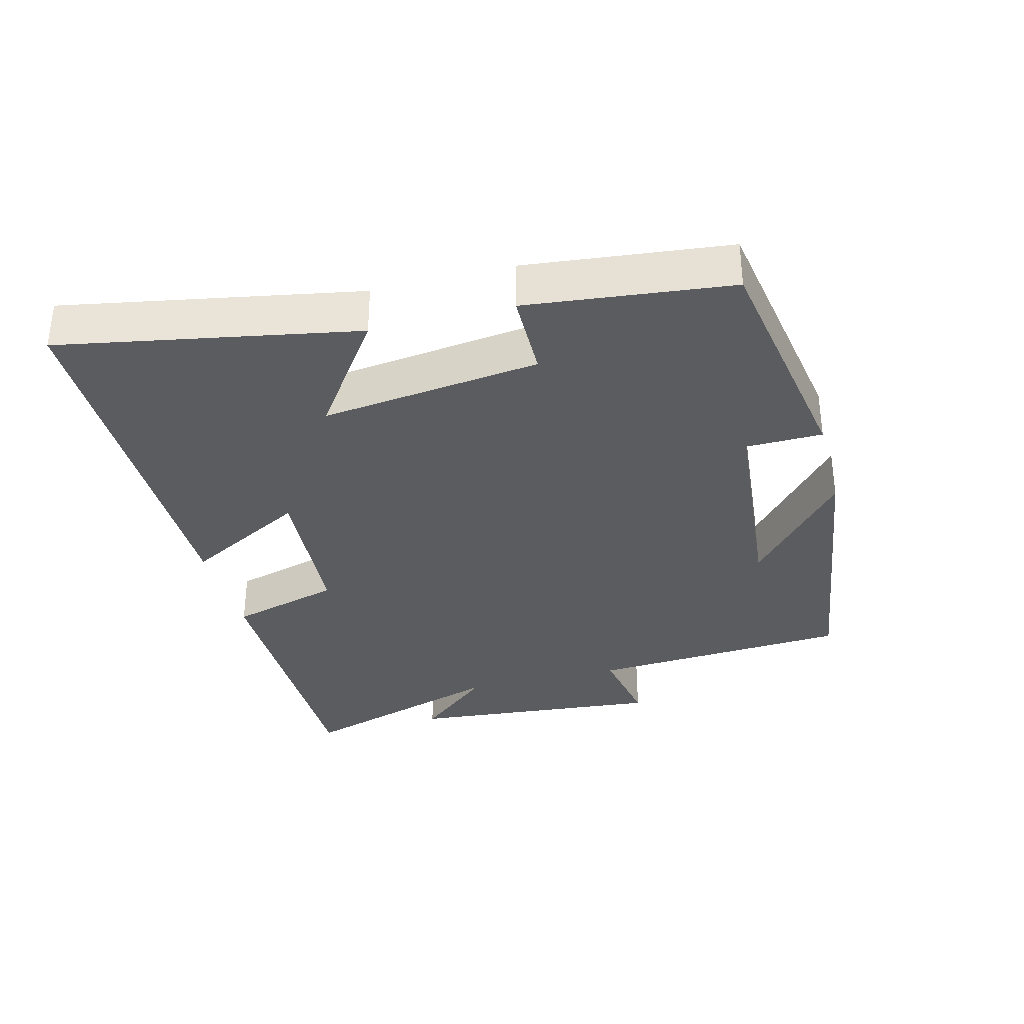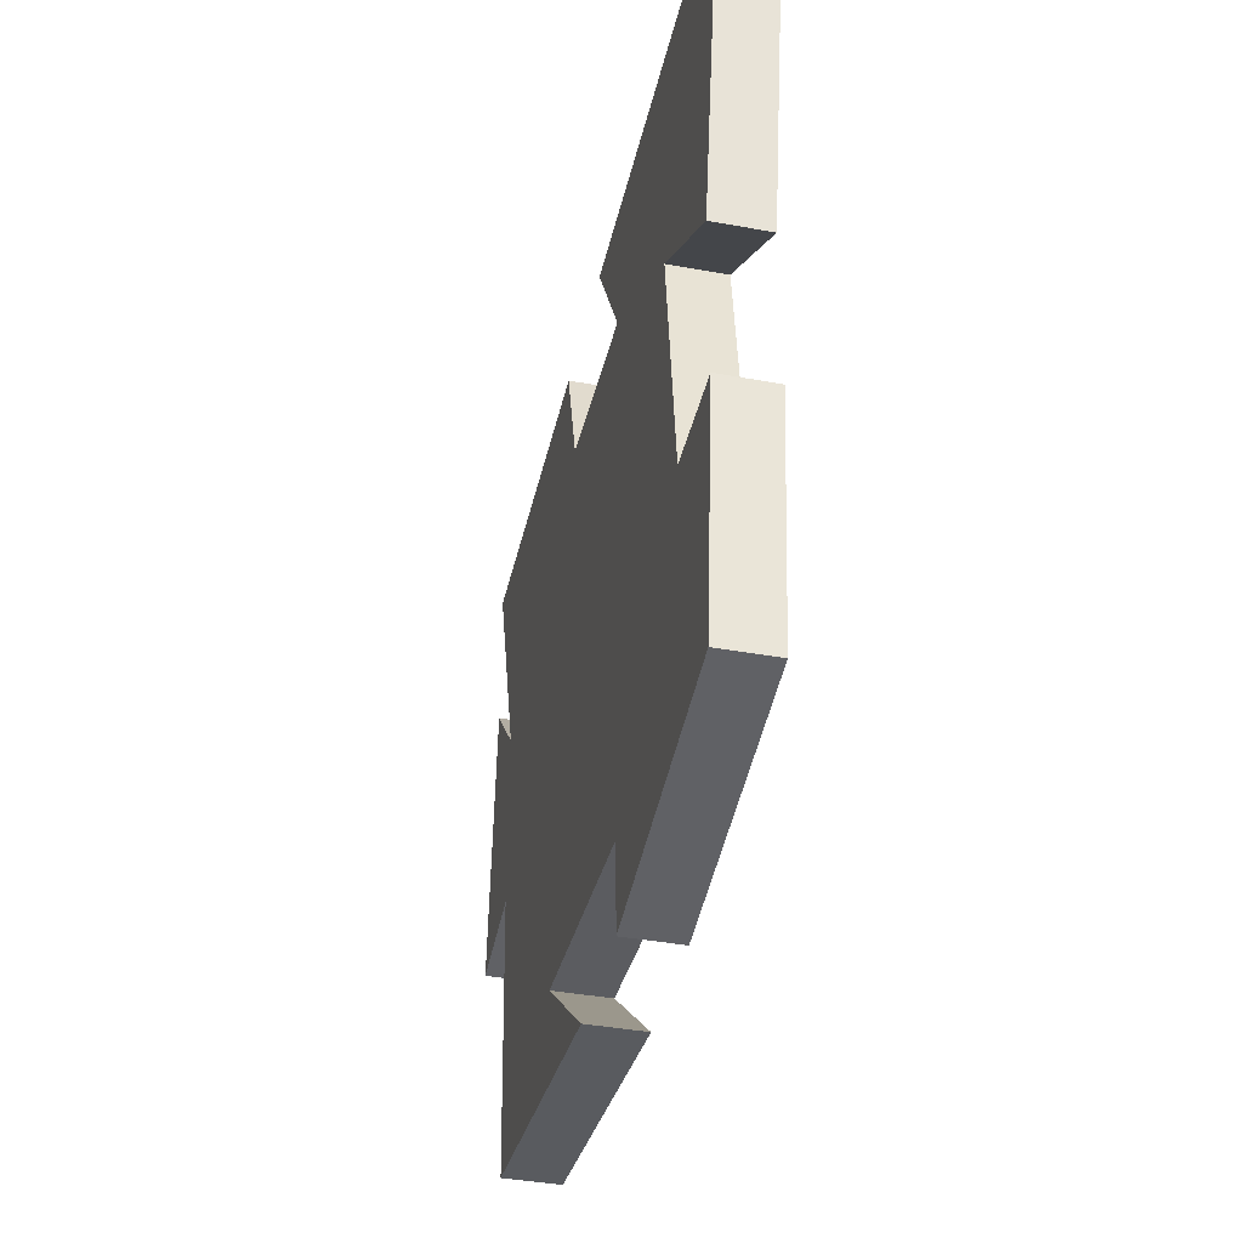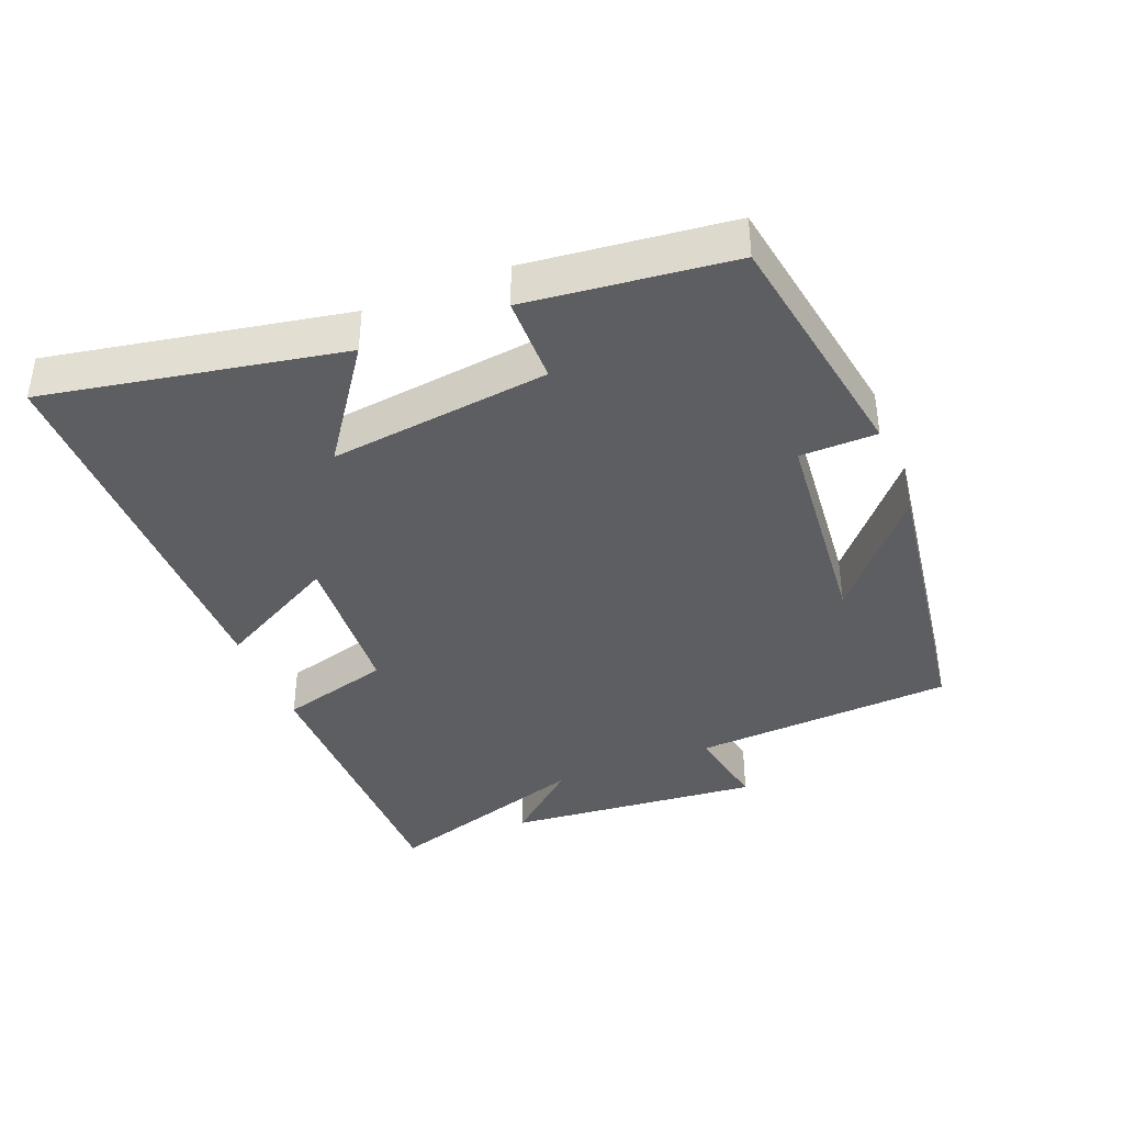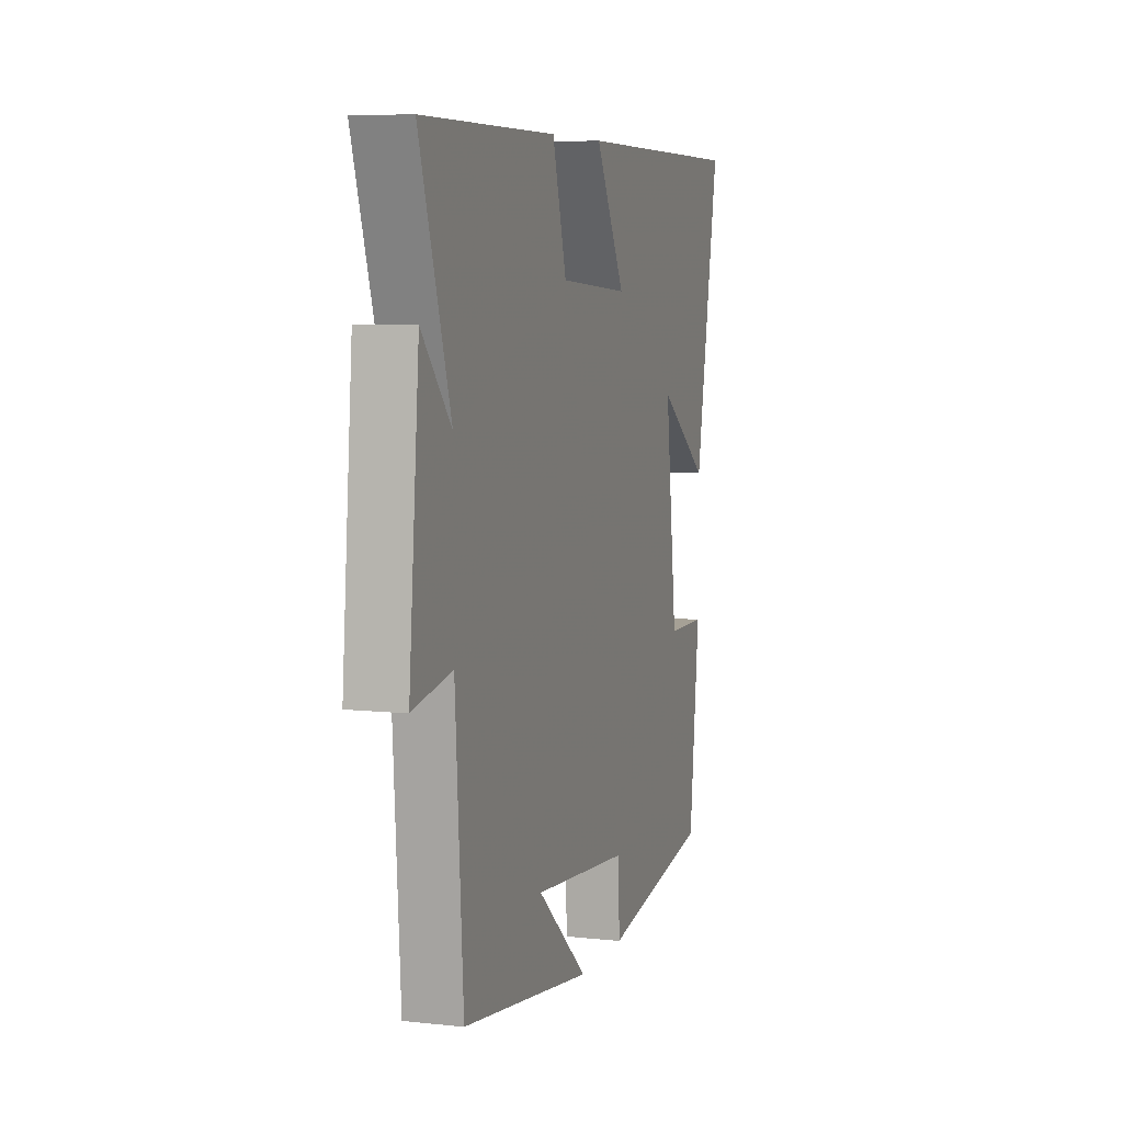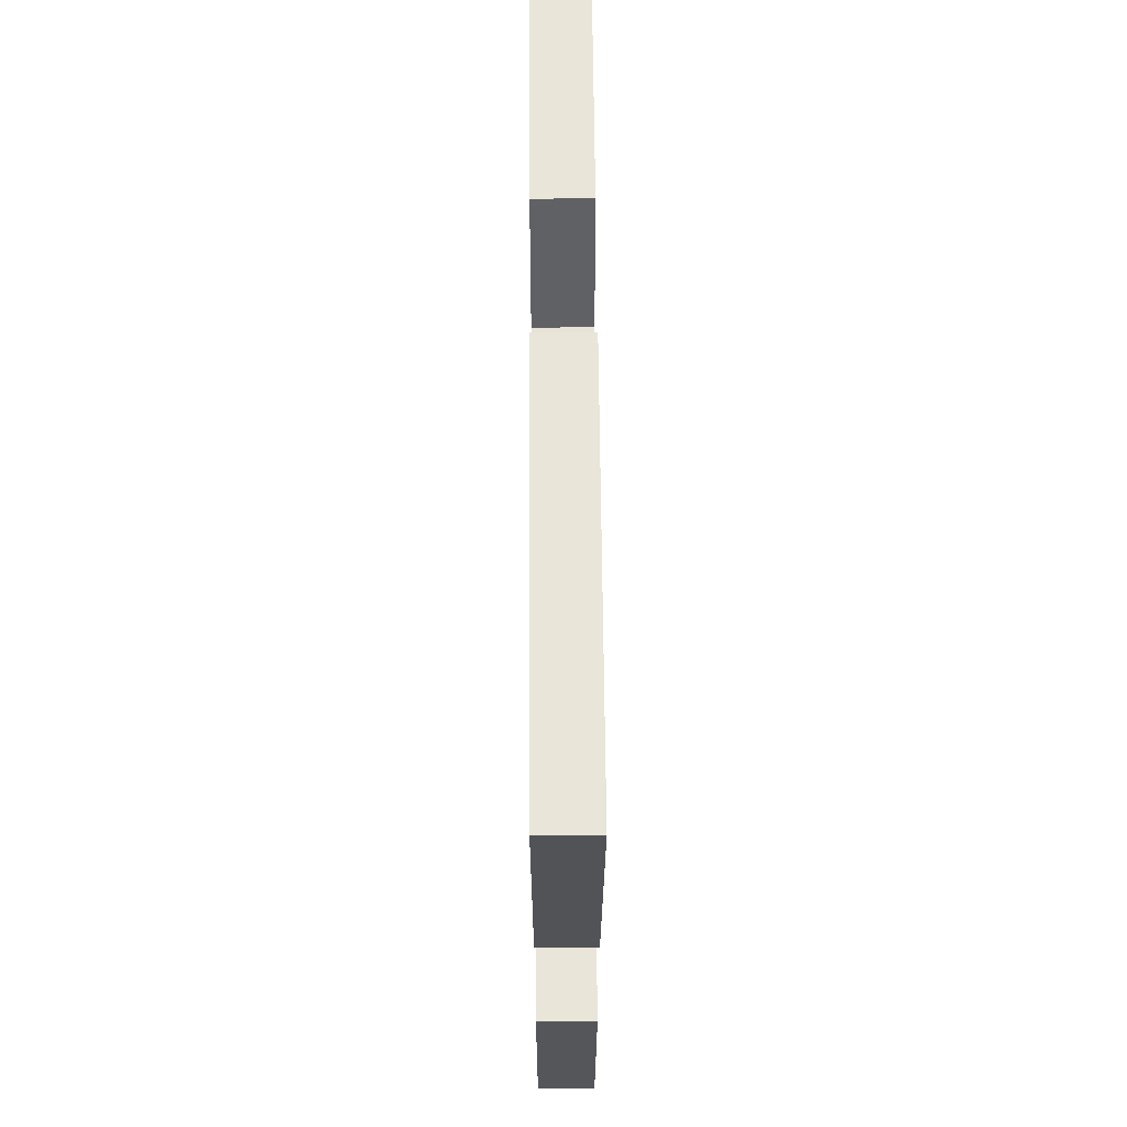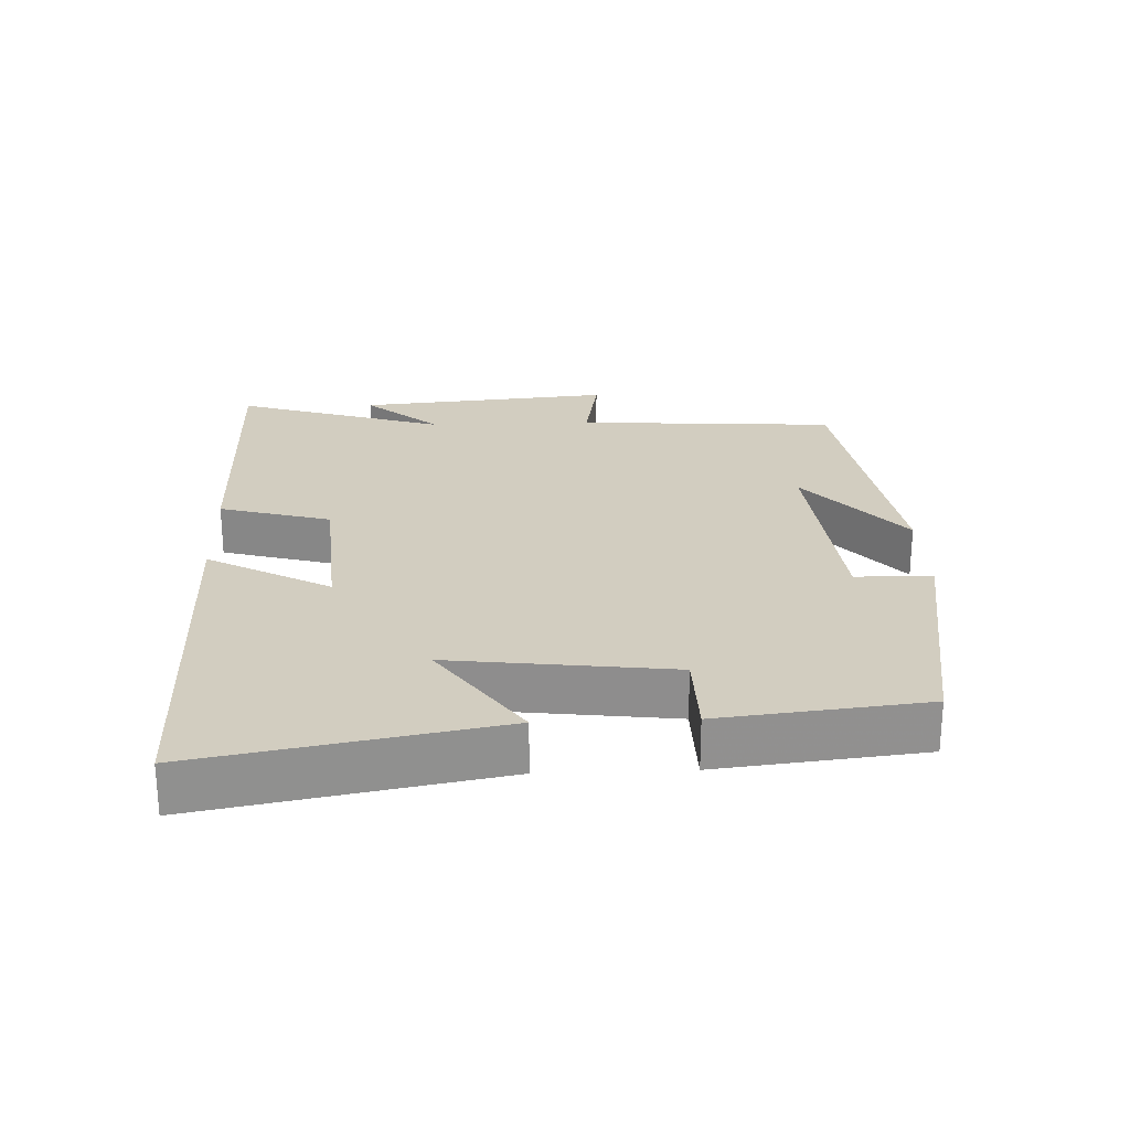
<metadata>
{"format":"obj","ext":"obj","renderer":"f3d","projection":"perspective","resolution":1024,"background":"white","views":[{"elev":-33.8,"azim":104.6,"up":"+Y"},{"elev":-40.2,"azim":77.3,"up":"+Z"},{"elev":-39.1,"azim":111.8,"up":"+Y"},{"elev":7.0,"azim":-72.5,"up":"+Z"},{"elev":57.7,"azim":89.6,"up":"+Z"},{"elev":24.6,"azim":87.7,"up":"+Y"}]}
</metadata>
<code>
v 0.467 0.07 -0.44
v 0.108 0.07 -0.5
v 0.106 0.07 -0.388
v -0.214 0.07 -0.358
v -0.048 0.07 -0.5
v -0.475 0.07 -0.438
v -0.5 0.07 -0.054
v -0.629 0.07 -0.077
v -0.595 0.07 0.299
v -0.5 0.07 0.19
v -0.6 0.07 0.5
v -0.166 0.07 0.5
v -0.12 0.07 0.337
v 0.11 0.07 0.321
v 0.012 0.07 0.5
v 0.58 0.07 0.496
v 0.5 0.07 0.064
v 0.332 0.07 0.182
v 0.372 0.07 -0.14
v 0.5 0.07 -0.142
v 0.467 0 -0.44
v 0.108 0 -0.5
v 0.106 0 -0.388
v -0.214 0 -0.358
v -0.048 0 -0.5
v -0.475 0 -0.438
v -0.5 0 -0.054
v -0.629 0 -0.077
v -0.595 0 0.299
v -0.5 0 0.19
v -0.6 0 0.5
v -0.166 0 0.5
v -0.12 0 0.337
v 0.11 0 0.321
v 0.012 0 0.5
v 0.58 0 0.496
v 0.5 0 0.064
v 0.332 0 0.182
v 0.372 0 -0.14
v 0.5 0 -0.142
f 19 20 1 2
f 18 19 2 3
f 15 16 17 18
f 14 15 18
f 13 14 18 3
f 10 11 12 13
f 10 13 3 4
f 7 8 9 10
f 7 10 4
f 6 7 4
f 4 5 6
f 22 21 40 39
f 23 22 39 38
f 38 37 36 35
f 38 35 34
f 23 38 34 33
f 33 32 31 30
f 24 23 33 30
f 30 29 28 27
f 24 30 27
f 24 27 26
f 26 25 24
f 1 21 22 2
f 2 22 23 3
f 3 23 24 4
f 4 24 25 5
f 5 25 26 6
f 6 26 27 7
f 7 27 28 8
f 8 28 29 9
f 9 29 30 10
f 10 30 31 11
f 11 31 32 12
f 12 32 33 13
f 13 33 34 14
f 14 34 35 15
f 15 35 36 16
f 16 36 37 17
f 17 37 38 18
f 18 38 39 19
f 19 39 40 20
f 20 40 21 1

</code>
